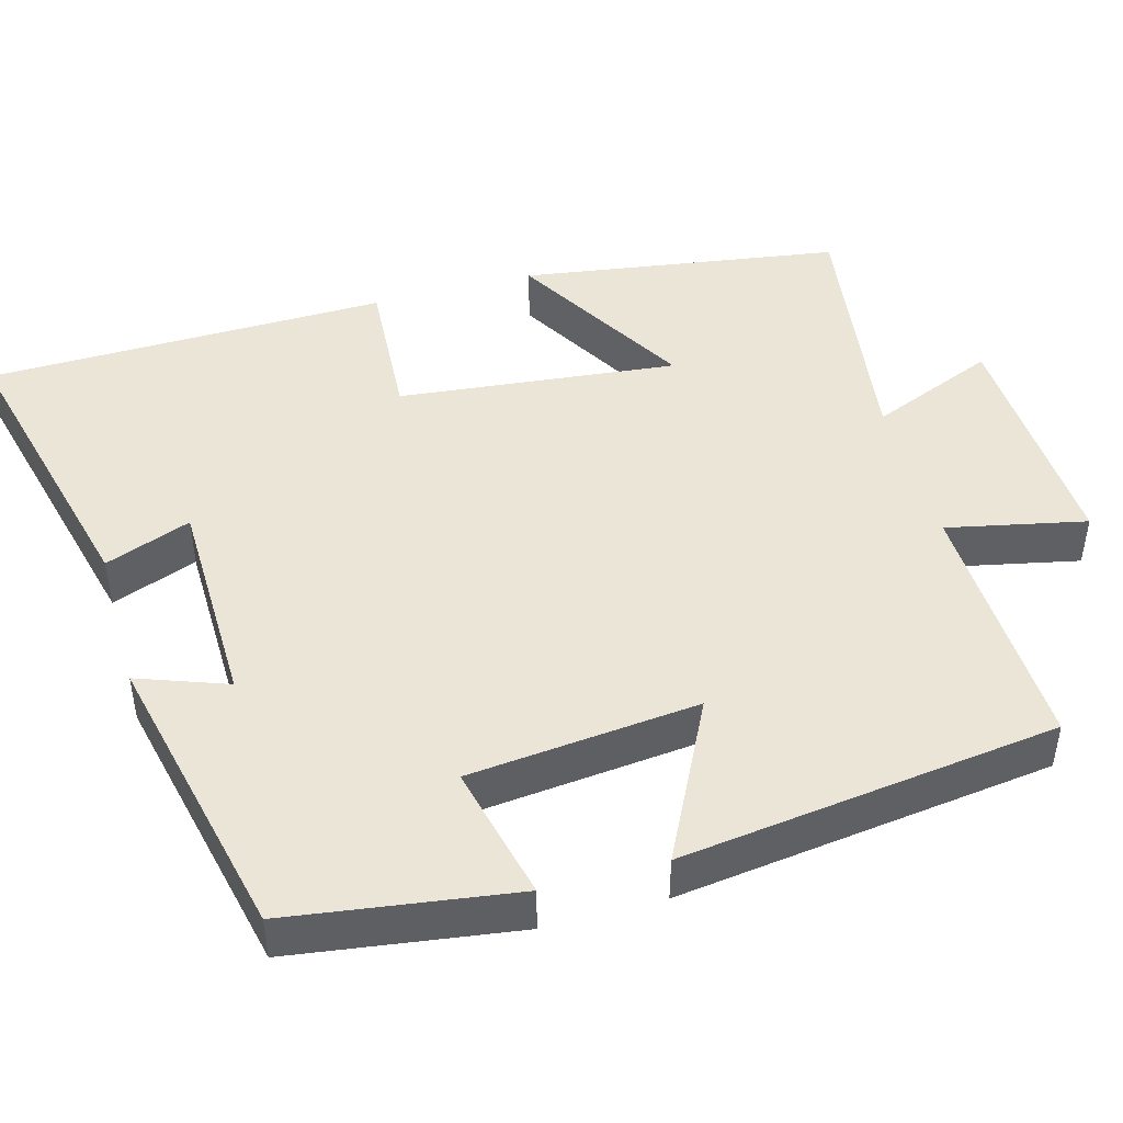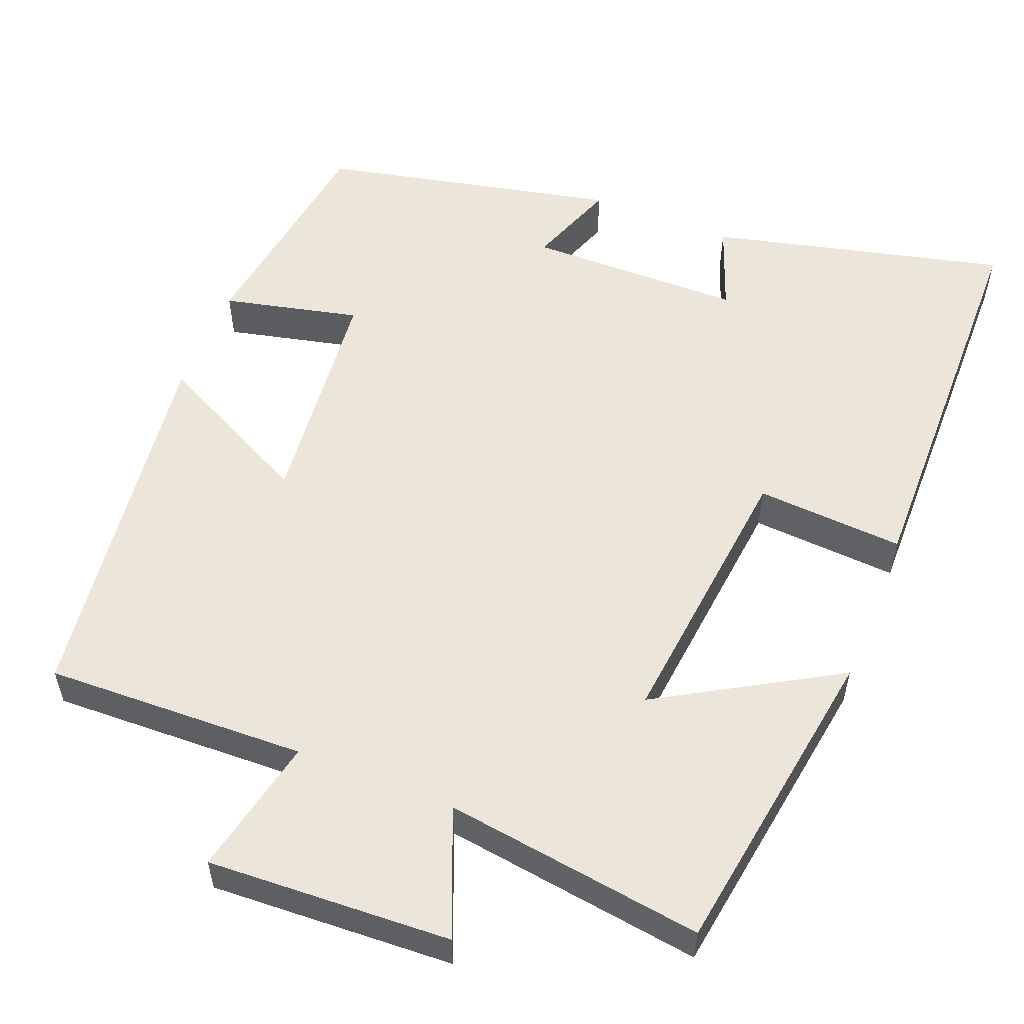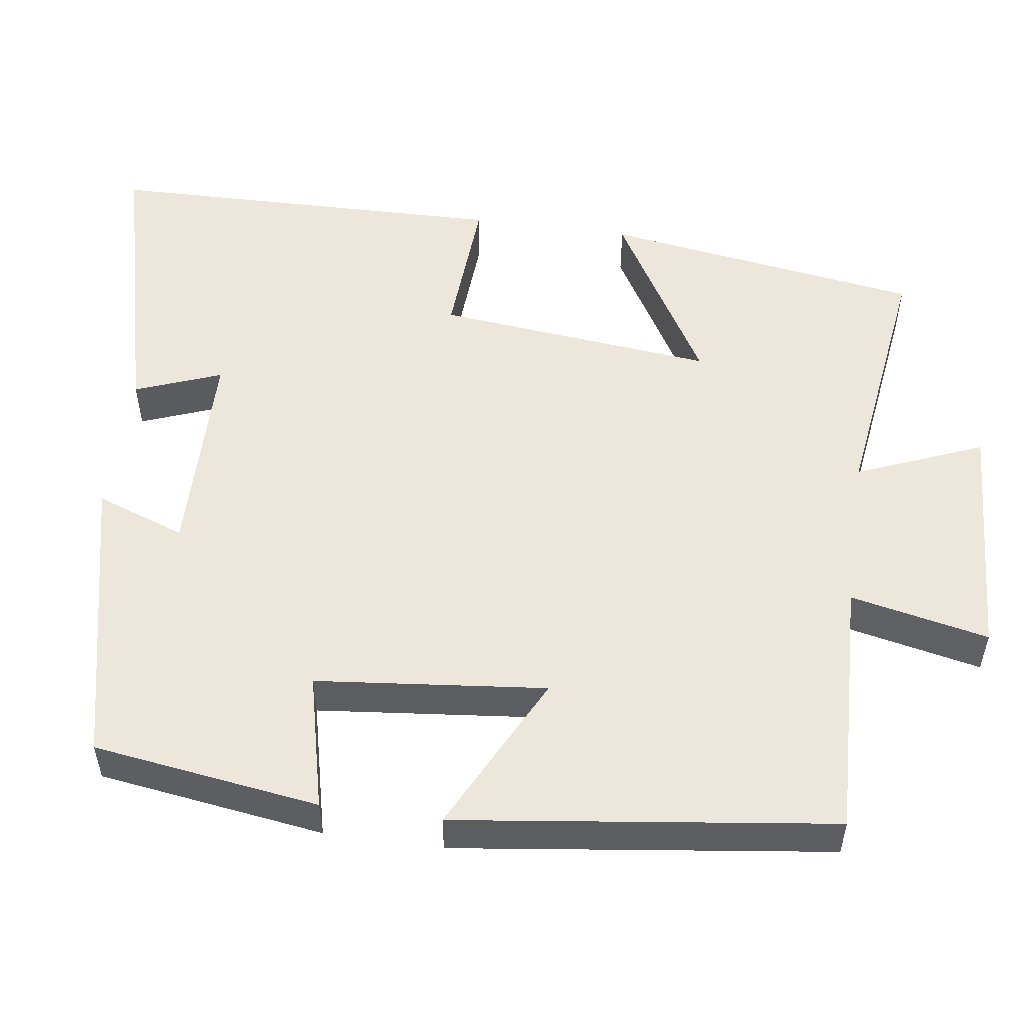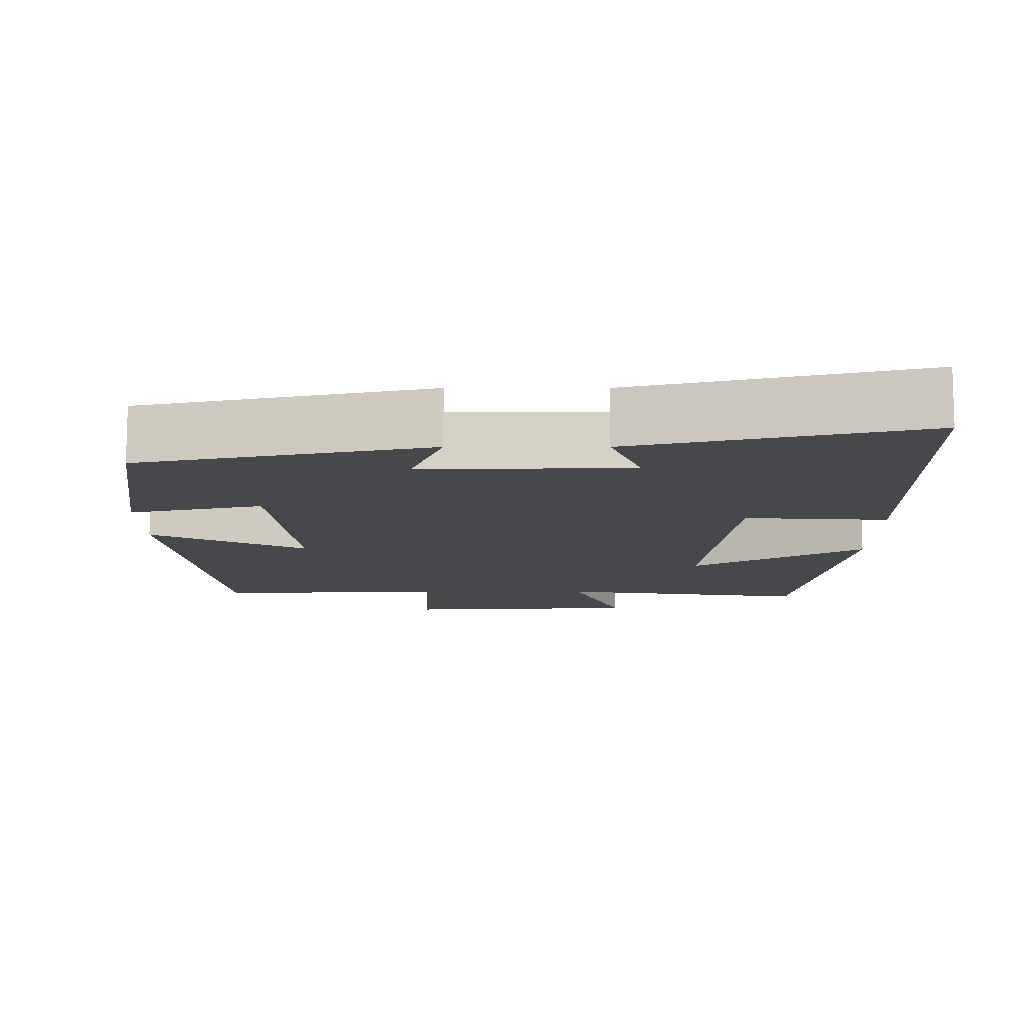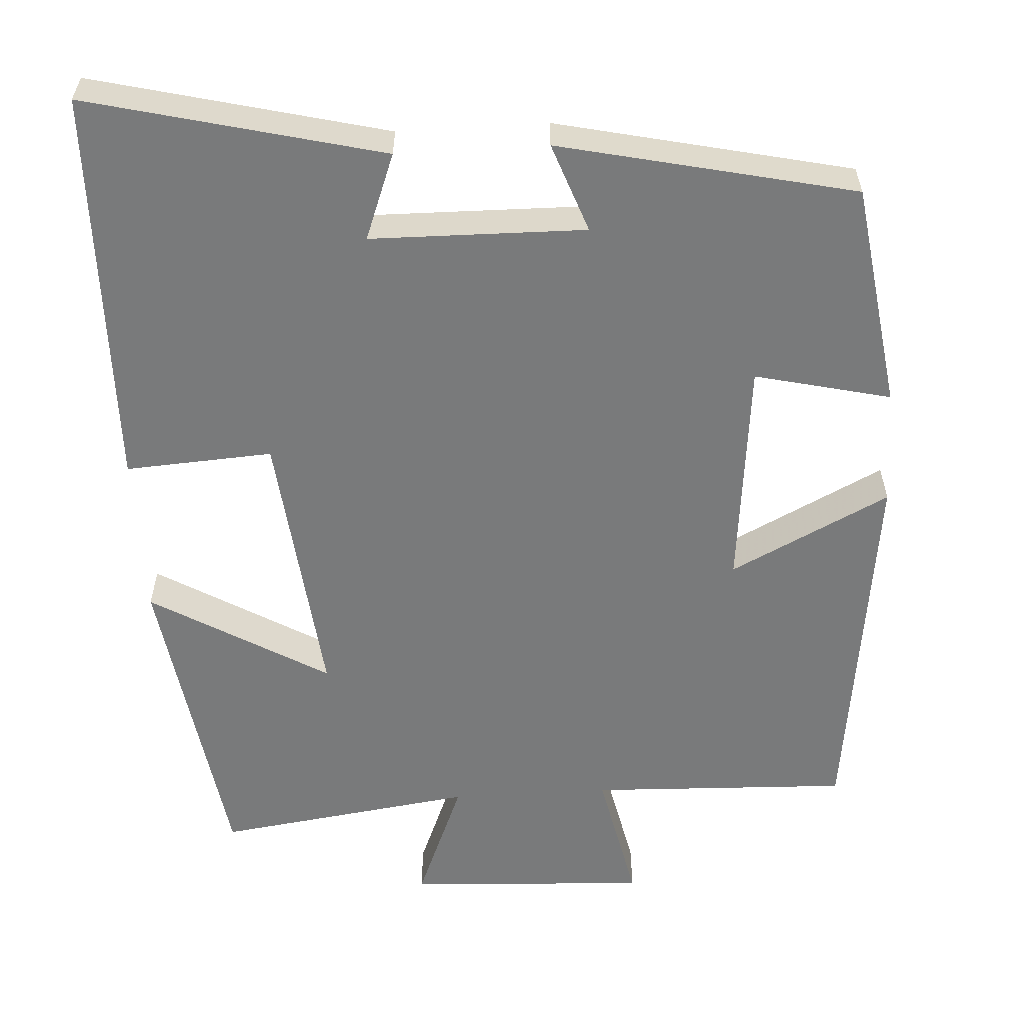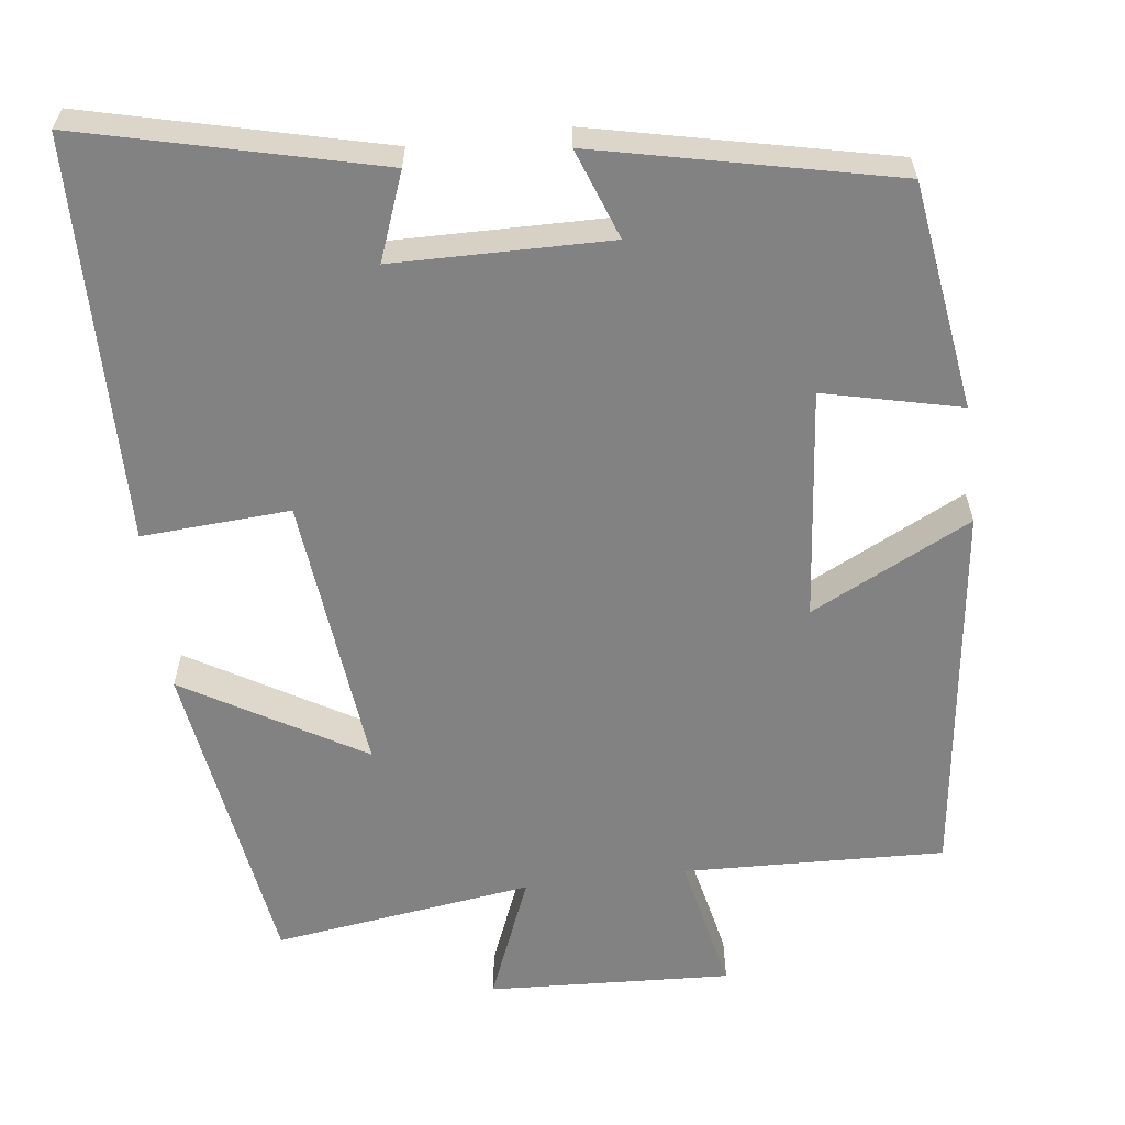
<metadata>
{"format":"obj","ext":"obj","renderer":"f3d","projection":"perspective","resolution":1024,"background":"white","views":[{"elev":46.0,"azim":74.4,"up":"+Y"},{"elev":55.3,"azim":-158.2,"up":"+Y"},{"elev":53.0,"azim":97.9,"up":"+Y"},{"elev":78.4,"azim":180.0,"up":"+Z"},{"elev":-58.0,"azim":3.4,"up":"+Y"},{"elev":-60.7,"azim":7.1,"up":"+Y"}]}
</metadata>
<code>
v 0.438 0.07 -0.512
v 0.103 0.07 -0.5
v 0.141 0.07 -0.678
v -0.171 0.07 -0.662
v -0.105 0.07 -0.5
v -0.438 0.07 -0.546
v -0.5 0.07 -0.136
v -0.272 0.07 -0.27
v -0.31 0.07 0.088
v -0.5 0.07 0.076
v -0.491 0.07 0.593
v -0.113 0.07 0.5
v -0.155 0.07 0.389
v 0.121 0.07 0.385
v 0.079 0.07 0.5
v 0.458 0.07 0.416
v 0.5 0.07 0.125
v 0.325 0.07 0.166
v 0.295 0.07 -0.13
v 0.5 0.07 -0.027
v 0.438 0 -0.512
v 0.103 0 -0.5
v 0.141 0 -0.678
v -0.171 0 -0.662
v -0.105 0 -0.5
v -0.438 0 -0.546
v -0.5 0 -0.136
v -0.272 0 -0.27
v -0.31 0 0.088
v -0.5 0 0.076
v -0.491 0 0.593
v -0.113 0 0.5
v -0.155 0 0.389
v 0.121 0 0.385
v 0.079 0 0.5
v 0.458 0 0.416
v 0.5 0 0.125
v 0.325 0 0.166
v 0.295 0 -0.13
v 0.5 0 -0.027
f 19 20 1 2
f 18 19 2
f 15 16 17 18
f 14 15 18
f 13 14 18 2
f 10 11 12 13
f 9 10 13
f 8 9 13 2
f 5 6 7 8
f 5 8 2 3
f 3 4 5
f 22 21 40 39
f 22 39 38
f 38 37 36 35
f 38 35 34
f 22 38 34 33
f 33 32 31 30
f 33 30 29
f 22 33 29 28
f 28 27 26 25
f 23 22 28 25
f 25 24 23
f 1 21 22 2
f 2 22 23 3
f 3 23 24 4
f 4 24 25 5
f 5 25 26 6
f 6 26 27 7
f 7 27 28 8
f 8 28 29 9
f 9 29 30 10
f 10 30 31 11
f 11 31 32 12
f 12 32 33 13
f 13 33 34 14
f 14 34 35 15
f 15 35 36 16
f 16 36 37 17
f 17 37 38 18
f 18 38 39 19
f 19 39 40 20
f 20 40 21 1

</code>
